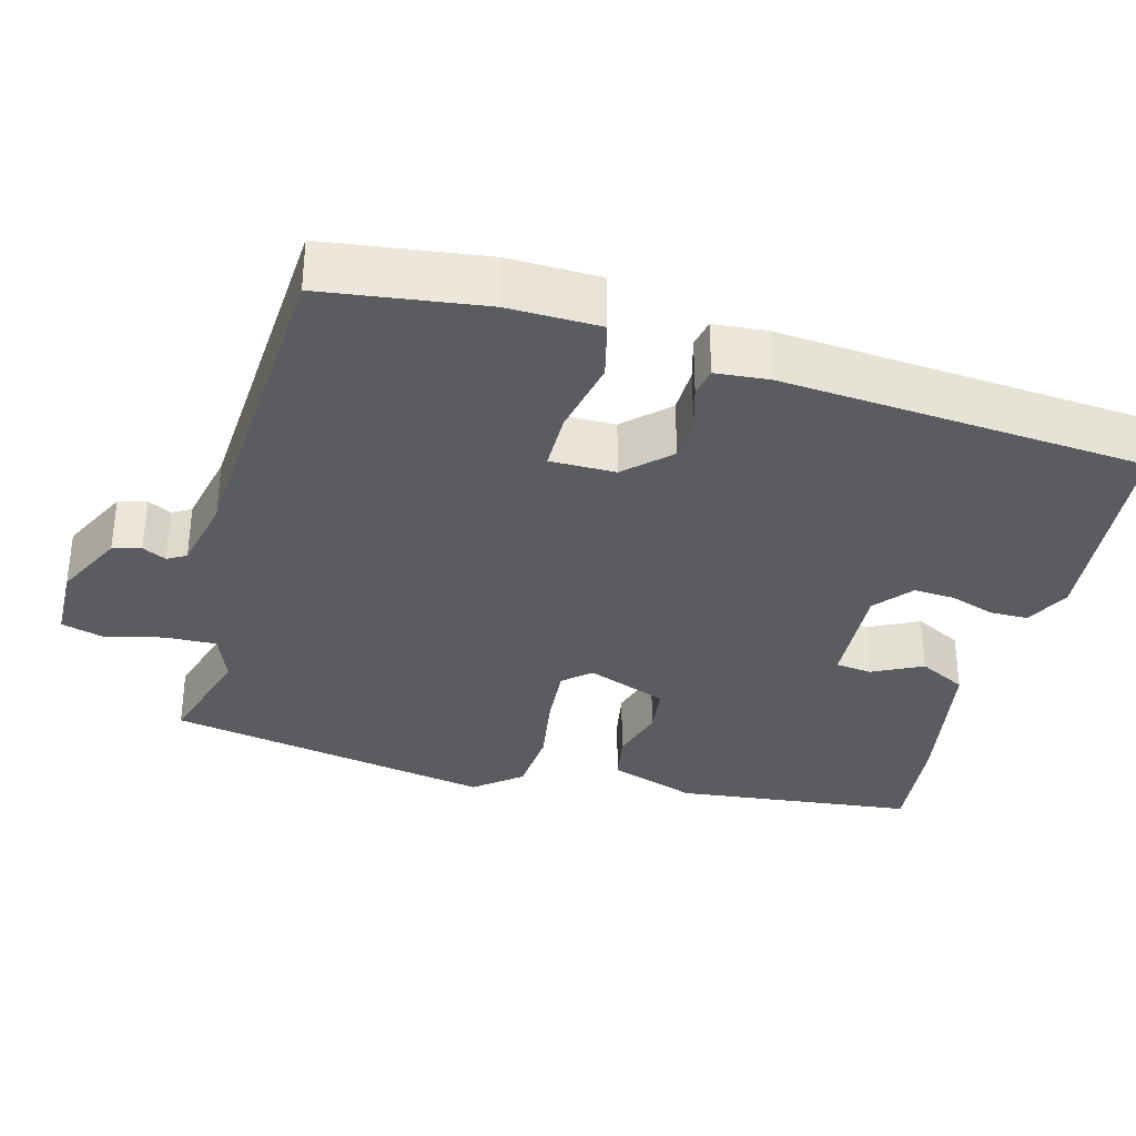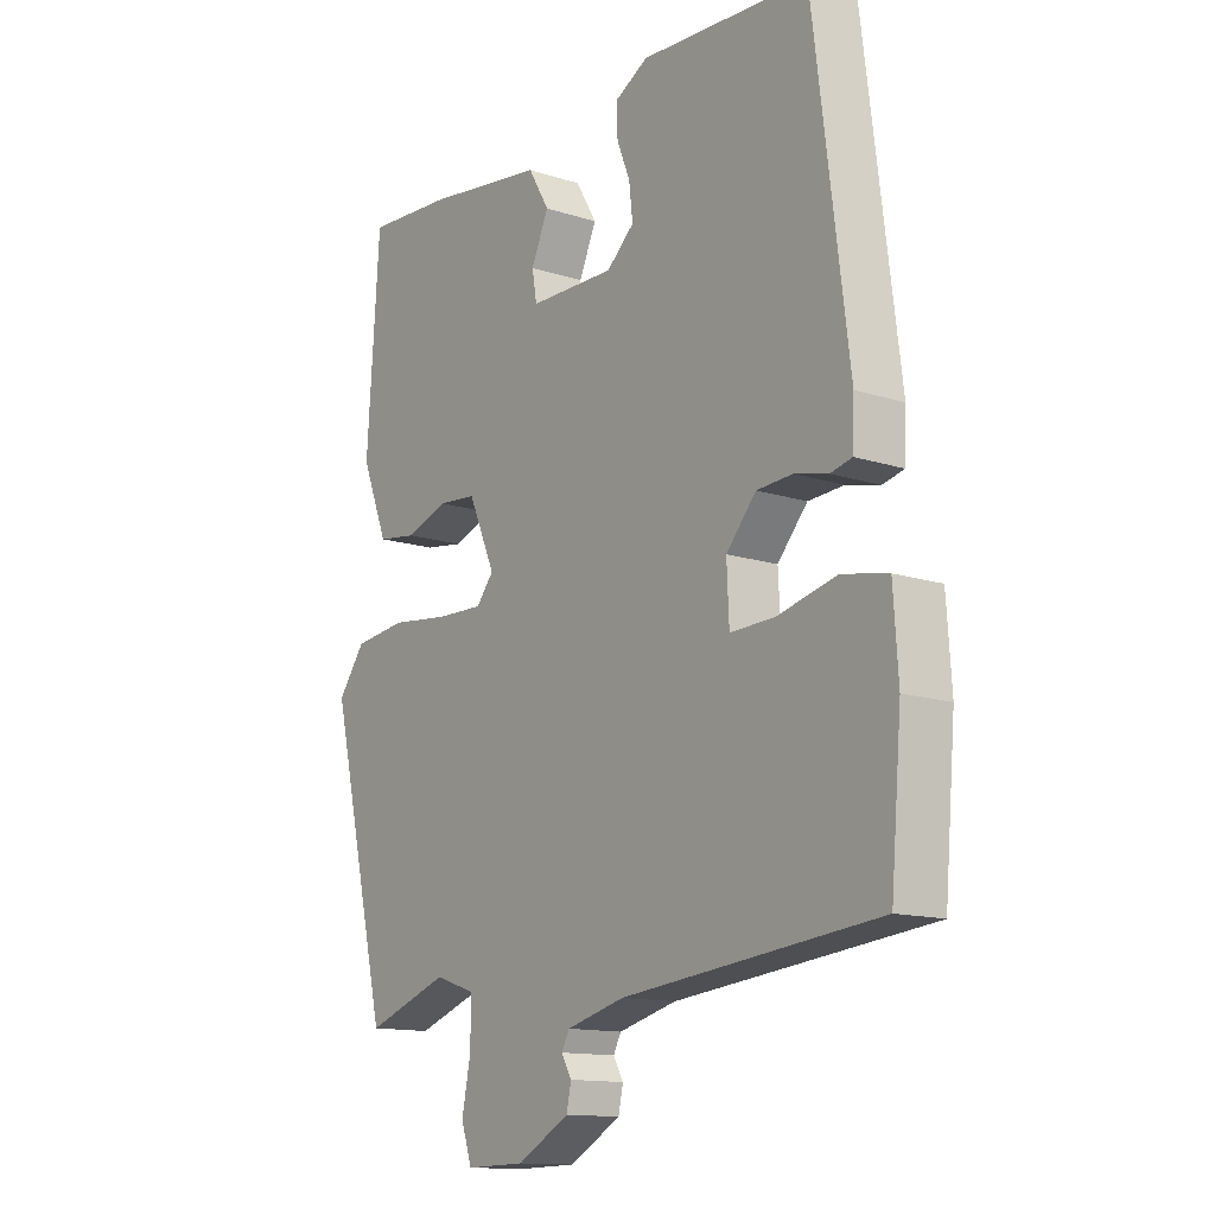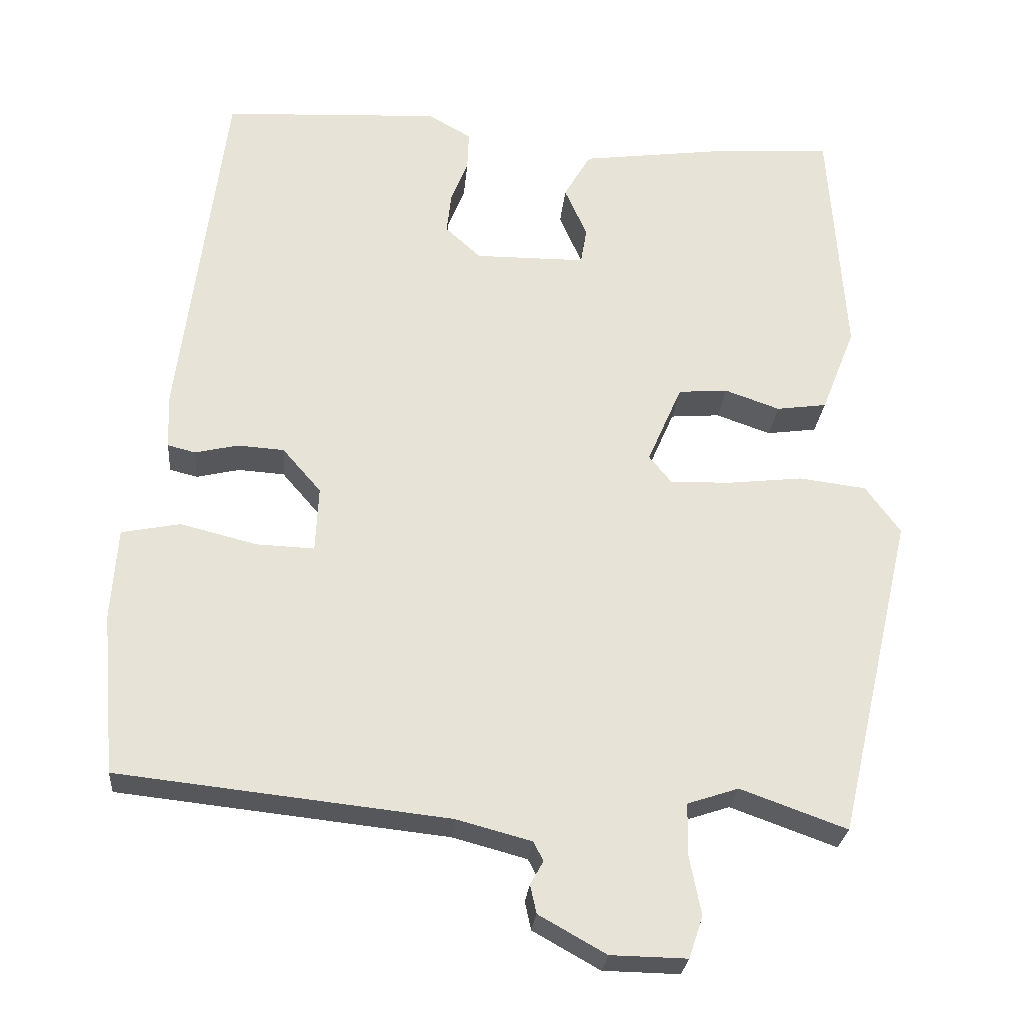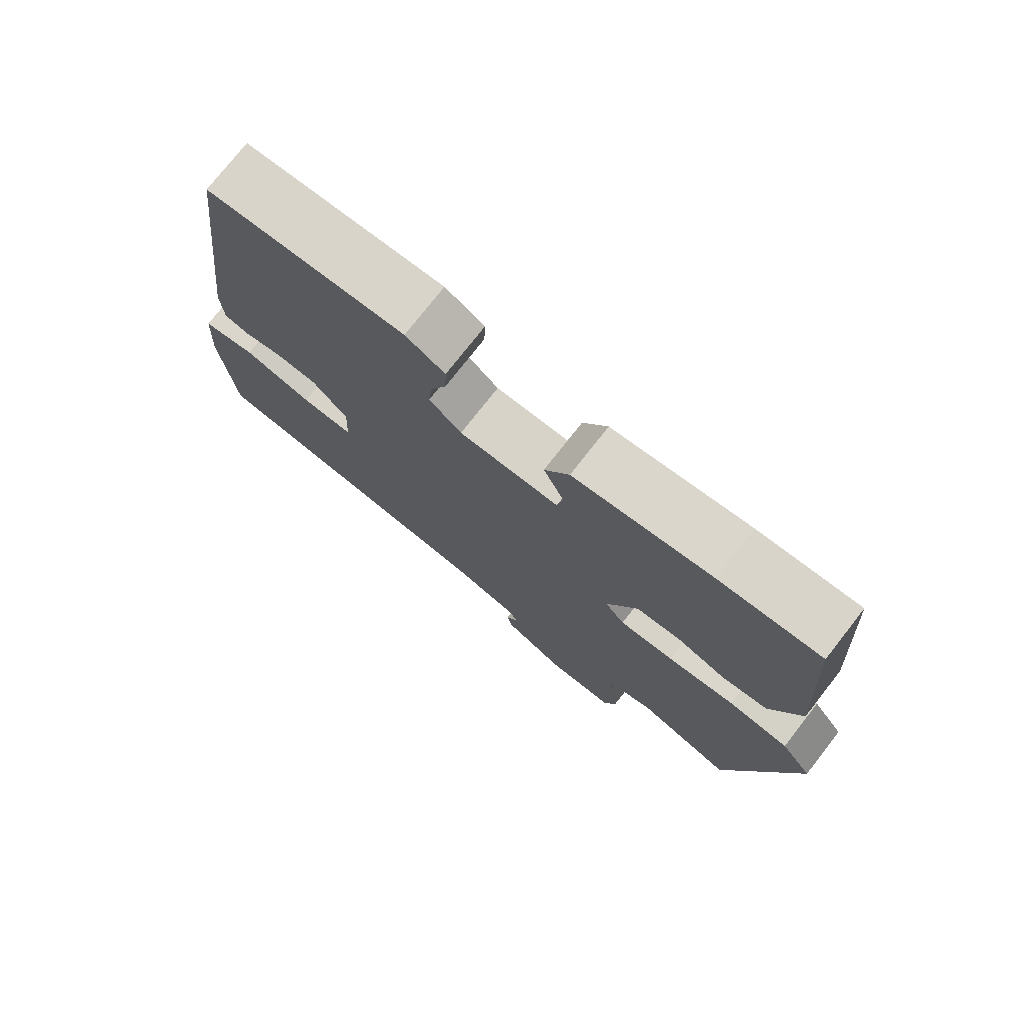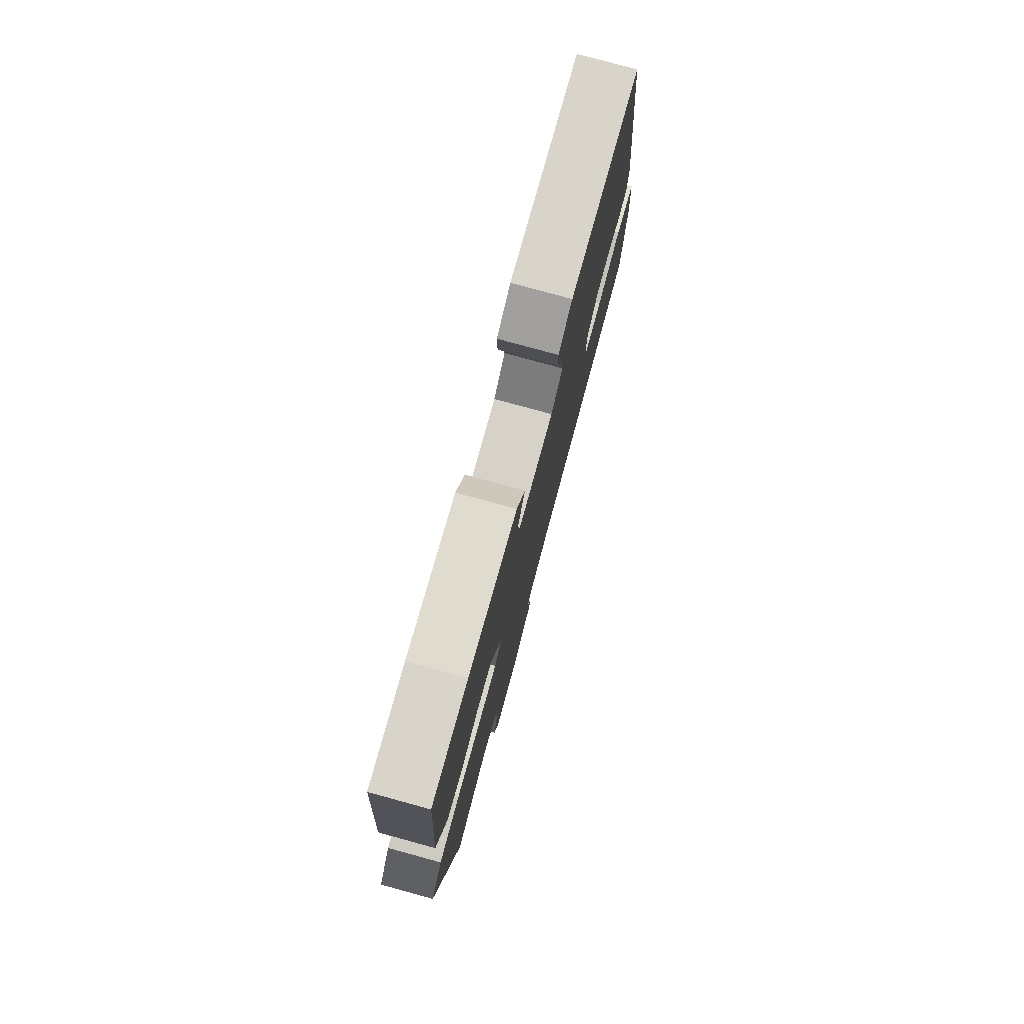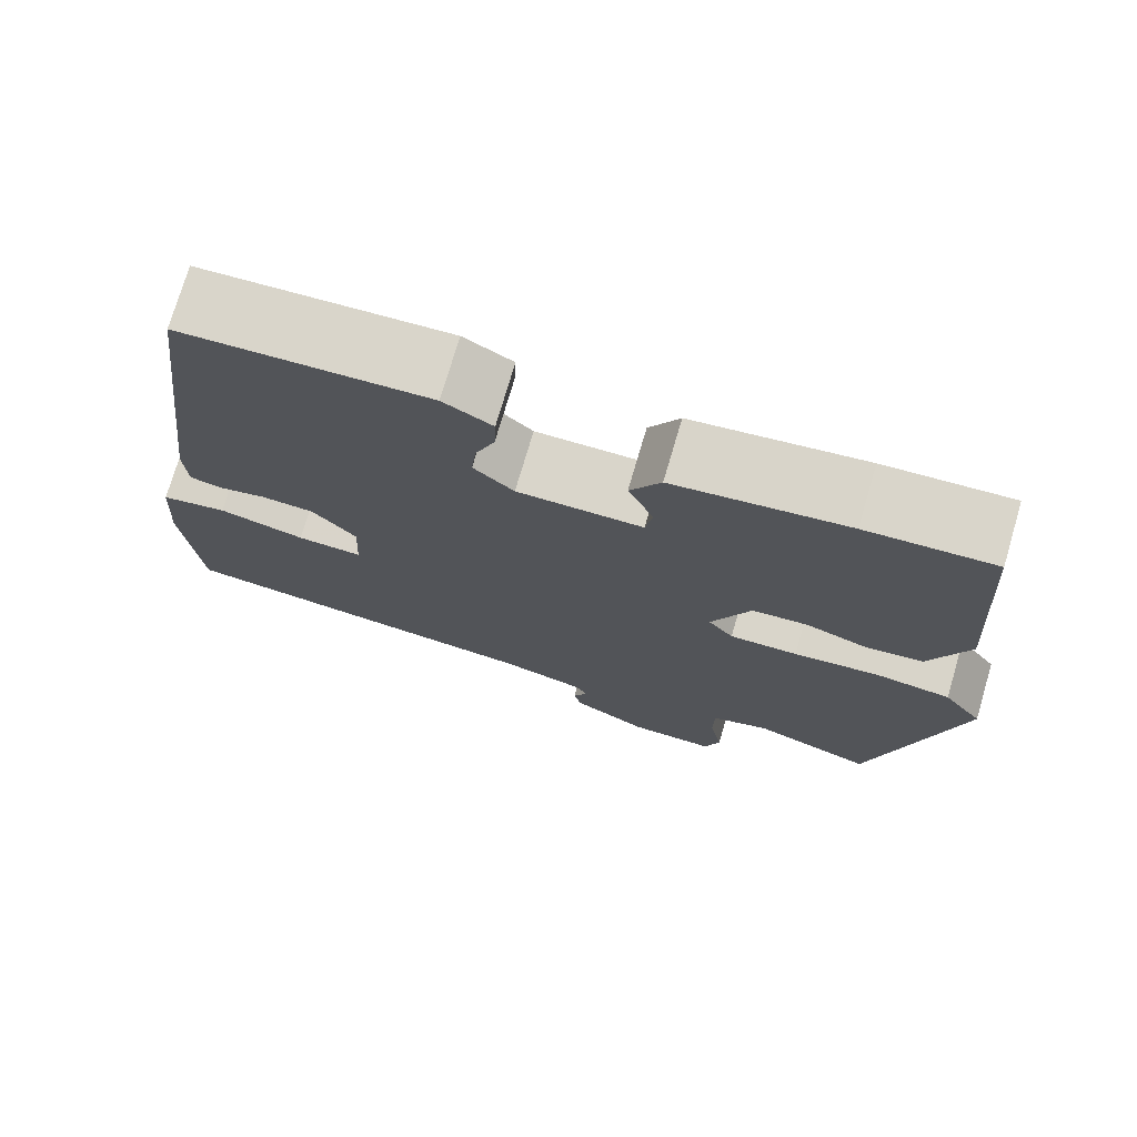
<metadata>
{"format":"obj","ext":"obj","renderer":"f3d","projection":"perspective","resolution":1024,"background":"white","views":[{"elev":-34.1,"azim":-102.4,"up":"+Y"},{"elev":-13.4,"azim":-126.4,"up":"+Z"},{"elev":-26.6,"azim":-5.0,"up":"+Z"},{"elev":76.2,"azim":38.1,"up":"+Z"},{"elev":78.1,"azim":105.3,"up":"+Z"},{"elev":74.6,"azim":16.4,"up":"+Z"}]}
</metadata>
<code>
v 0.432 0.07 -0.517
v 0.294 0.07 -0.467
v 0.228 0.07 -0.489
v 0.227 0.07 -0.556
v 0.242 0.07 -0.633
v 0.224 0.07 -0.687
v 0.125 0.07 -0.685
v 0.038 0.07 -0.636
v 0.03 0.07 -0.599
v 0.047 0.07 -0.569
v 0.034 0.07 -0.544
v -0.063 0.07 -0.518
v -0.49 0.07 -0.471
v -0.508 0.07 -0.262
v -0.5 0.07 -0.142
v -0.424 0.07 -0.127
v -0.325 0.07 -0.152
v -0.25 0.07 -0.155
v -0.246 0.07 -0.07
v -0.296 0.07 -0.012
v -0.356 0.07 -0.008
v -0.412 0.07 -0.021
v -0.448 0.07 -0.012
v -0.451 0.07 0.057
v -0.392 0.07 0.527
v -0.11 0.07 0.541
v -0.054 0.07 0.509
v -0.056 0.07 0.459
v -0.078 0.07 0.403
v -0.084 0.07 0.349
v -0.038 0.07 0.307
v 0.105 0.07 0.308
v 0.113 0.07 0.355
v 0.084 0.07 0.421
v 0.119 0.07 0.481
v 0.316 0.07 0.507
v 0.461 0.07 0.515
v 0.482 0.07 0.203
v 0.438 0.07 0.092
v 0.373 0.07 0.083
v 0.302 0.07 0.108
v 0.238 0.07 0.103
v 0.193 0.07 0
v 0.222 0.07 -0.036
v 0.3 0.07 -0.034
v 0.398 0.07 -0.023
v 0.485 0.07 -0.034
v 0.53 0.07 -0.096
v 0.432 0 -0.517
v 0.294 0 -0.467
v 0.228 0 -0.489
v 0.227 0 -0.556
v 0.242 0 -0.633
v 0.224 0 -0.687
v 0.125 0 -0.685
v 0.038 0 -0.636
v 0.03 0 -0.599
v 0.047 0 -0.569
v 0.034 0 -0.544
v -0.063 0 -0.518
v -0.49 0 -0.471
v -0.508 0 -0.262
v -0.5 0 -0.142
v -0.424 0 -0.127
v -0.325 0 -0.152
v -0.25 0 -0.155
v -0.246 0 -0.07
v -0.296 0 -0.012
v -0.356 0 -0.008
v -0.412 0 -0.021
v -0.448 0 -0.012
v -0.451 0 0.057
v -0.392 0 0.527
v -0.11 0 0.541
v -0.054 0 0.509
v -0.056 0 0.459
v -0.078 0 0.403
v -0.084 0 0.349
v -0.038 0 0.307
v 0.105 0 0.308
v 0.113 0 0.355
v 0.084 0 0.421
v 0.119 0 0.481
v 0.316 0 0.507
v 0.461 0 0.515
v 0.482 0 0.203
v 0.438 0 0.092
v 0.373 0 0.083
v 0.302 0 0.108
v 0.238 0 0.103
v 0.193 0 0
v 0.222 0 -0.036
v 0.3 0 -0.034
v 0.398 0 -0.023
v 0.485 0 -0.034
v 0.53 0 -0.096
f 45 46 47 48
f 44 45 48 1
f 43 44 1 2
f 38 39 40 41
f 38 41 42
f 37 38 42
f 36 37 42
f 33 34 35 36
f 32 33 36 42
f 31 32 42 43
f 26 27 28 29
f 26 29 30
f 25 26 30
f 21 22 23 24
f 20 21 24 25
f 19 20 25 30
f 14 15 16 17
f 12 13 14 17
f 11 12 17 18
f 7 8 9 10
f 7 10 11
f 4 5 6 7
f 3 4 7 11
f 19 30 31 43
f 11 18 19 43
f 2 3 11 43
f 96 95 94 93
f 49 96 93 92
f 50 49 92 91
f 89 88 87 86
f 90 89 86
f 90 86 85
f 90 85 84
f 84 83 82 81
f 90 84 81 80
f 91 90 80 79
f 77 76 75 74
f 78 77 74
f 78 74 73
f 72 71 70 69
f 73 72 69 68
f 78 73 68 67
f 65 64 63 62
f 65 62 61 60
f 66 65 60 59
f 58 57 56 55
f 59 58 55
f 55 54 53 52
f 59 55 52 51
f 91 79 78 67
f 91 67 66 59
f 91 59 51 50
f 1 49 50 2
f 2 50 51 3
f 3 51 52 4
f 4 52 53 5
f 5 53 54 6
f 6 54 55 7
f 7 55 56 8
f 8 56 57 9
f 9 57 58 10
f 10 58 59 11
f 11 59 60 12
f 12 60 61 13
f 13 61 62 14
f 14 62 63 15
f 15 63 64 16
f 16 64 65 17
f 17 65 66 18
f 18 66 67 19
f 19 67 68 20
f 20 68 69 21
f 21 69 70 22
f 22 70 71 23
f 23 71 72 24
f 24 72 73 25
f 25 73 74 26
f 26 74 75 27
f 27 75 76 28
f 28 76 77 29
f 29 77 78 30
f 30 78 79 31
f 31 79 80 32
f 32 80 81 33
f 33 81 82 34
f 34 82 83 35
f 35 83 84 36
f 36 84 85 37
f 37 85 86 38
f 38 86 87 39
f 39 87 88 40
f 40 88 89 41
f 41 89 90 42
f 42 90 91 43
f 43 91 92 44
f 44 92 93 45
f 45 93 94 46
f 46 94 95 47
f 47 95 96 48
f 48 96 49 1

</code>
